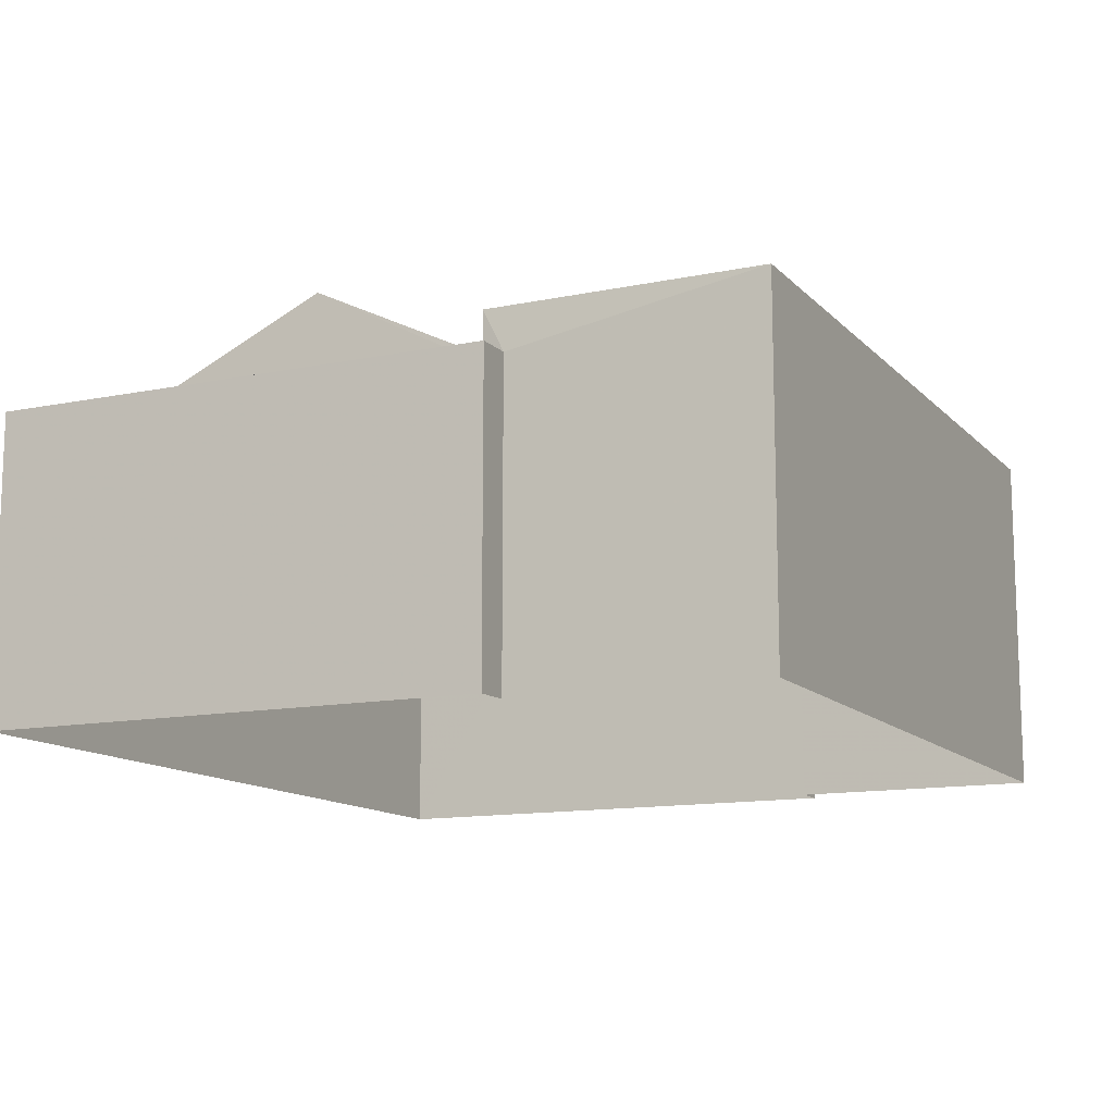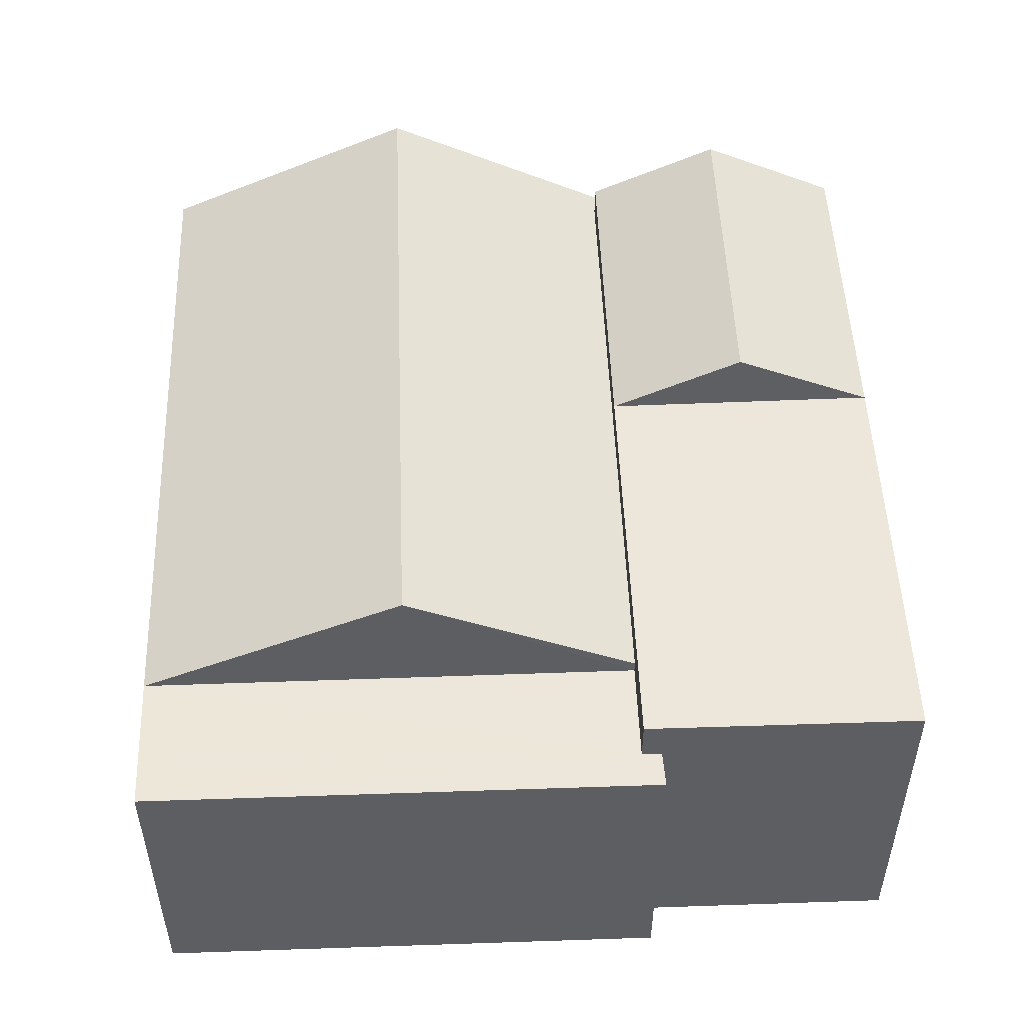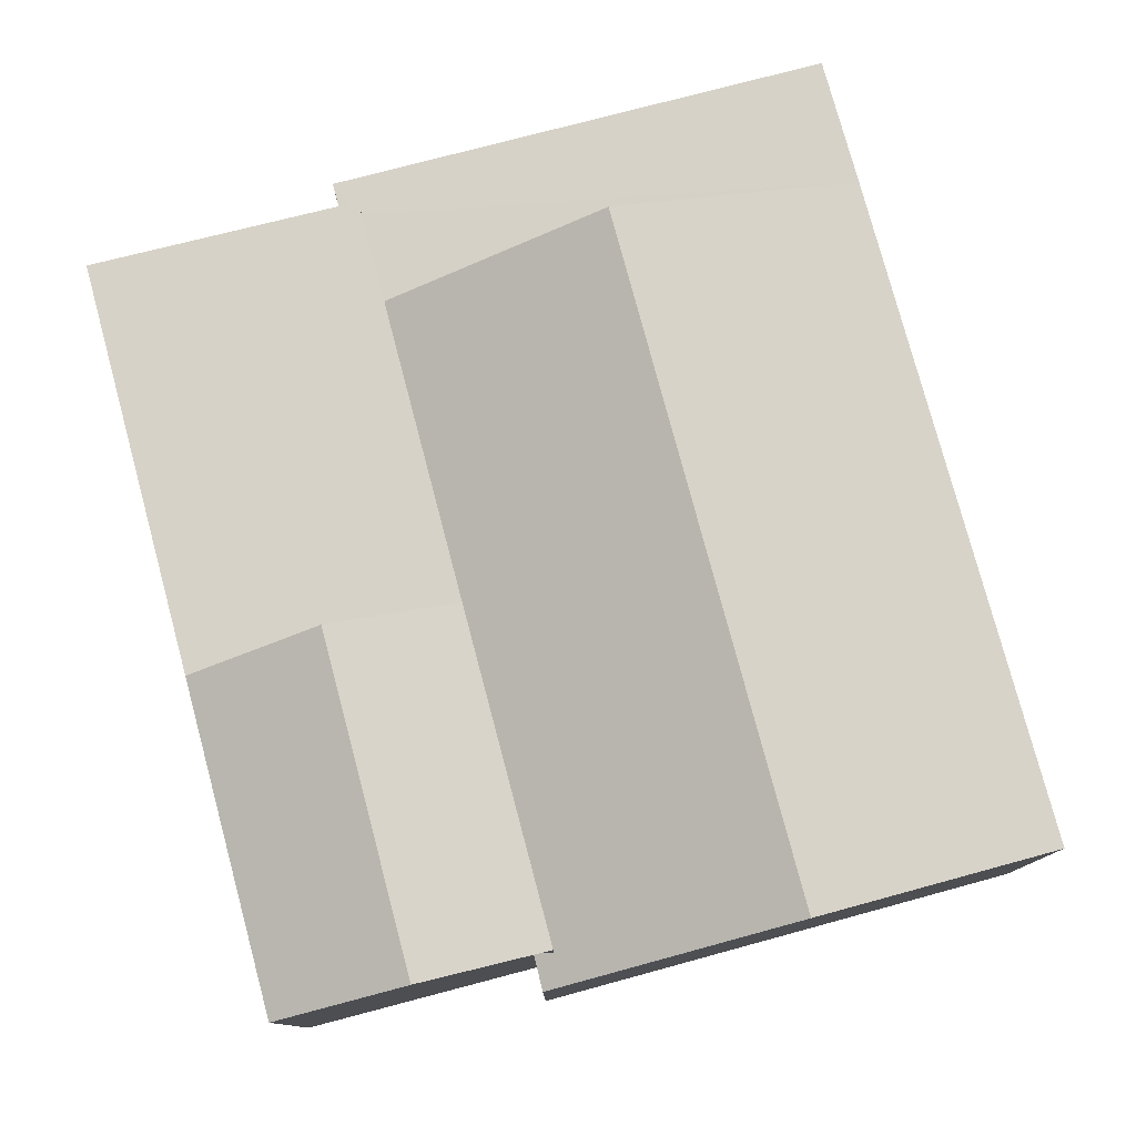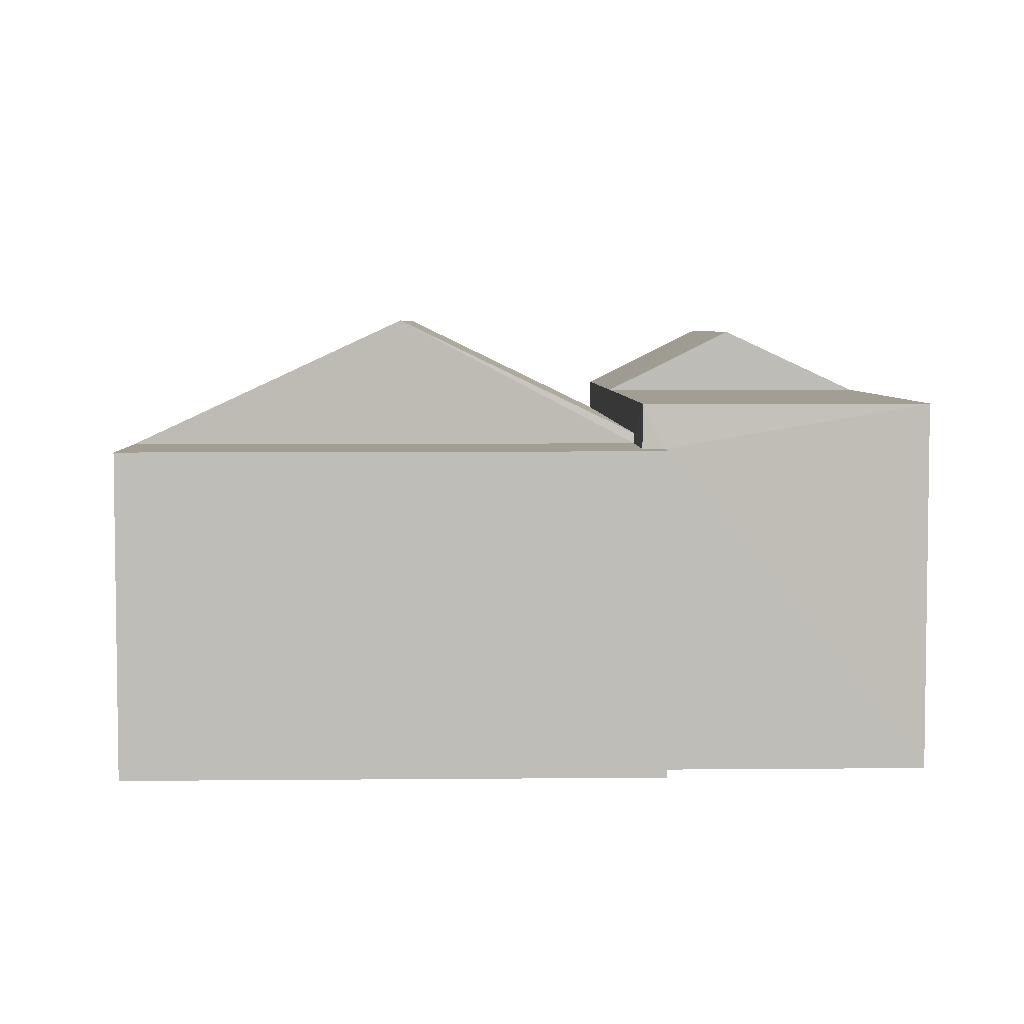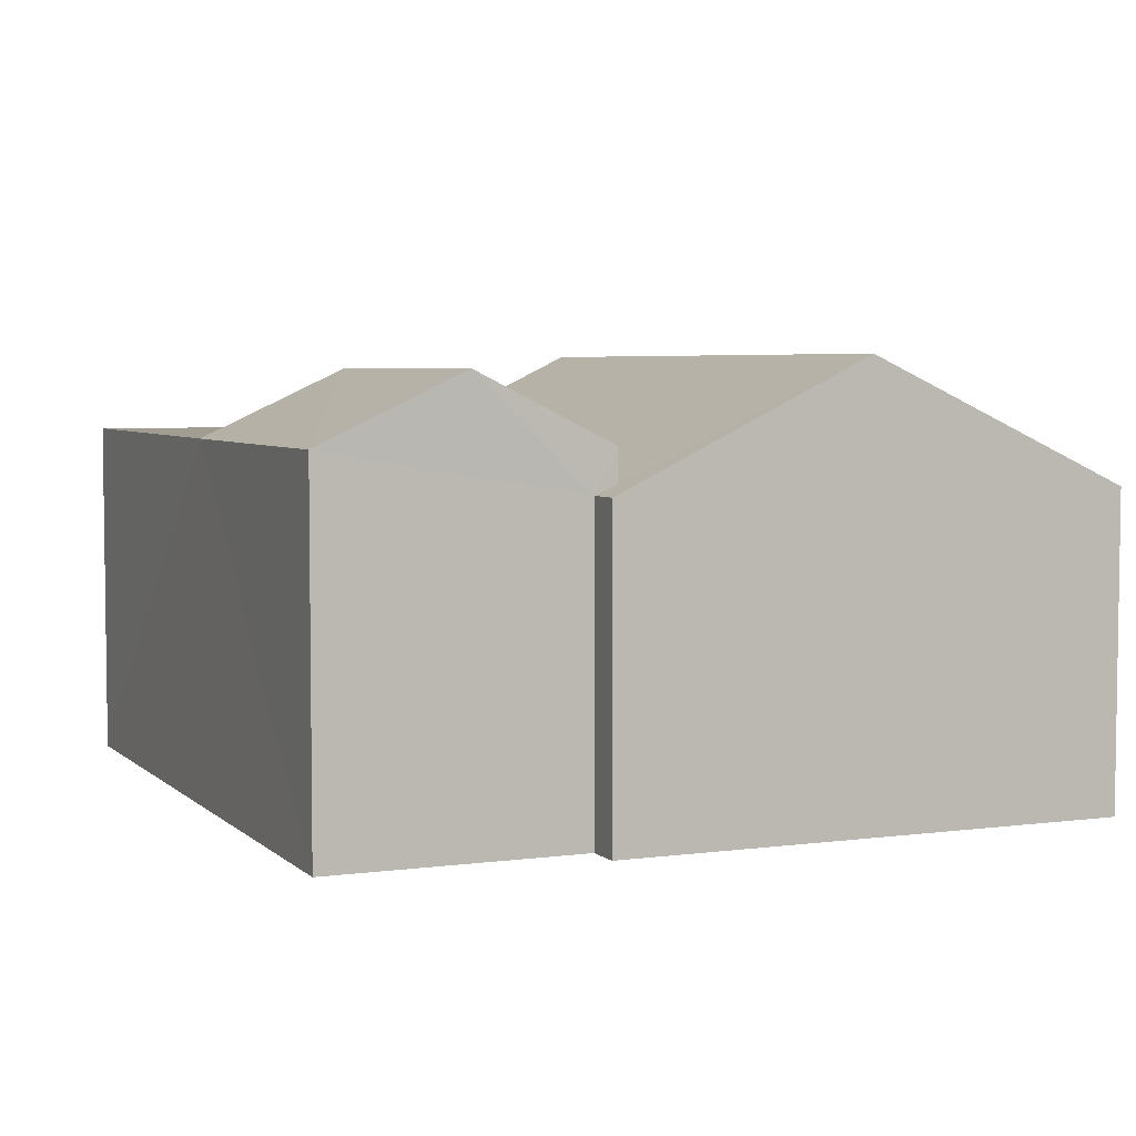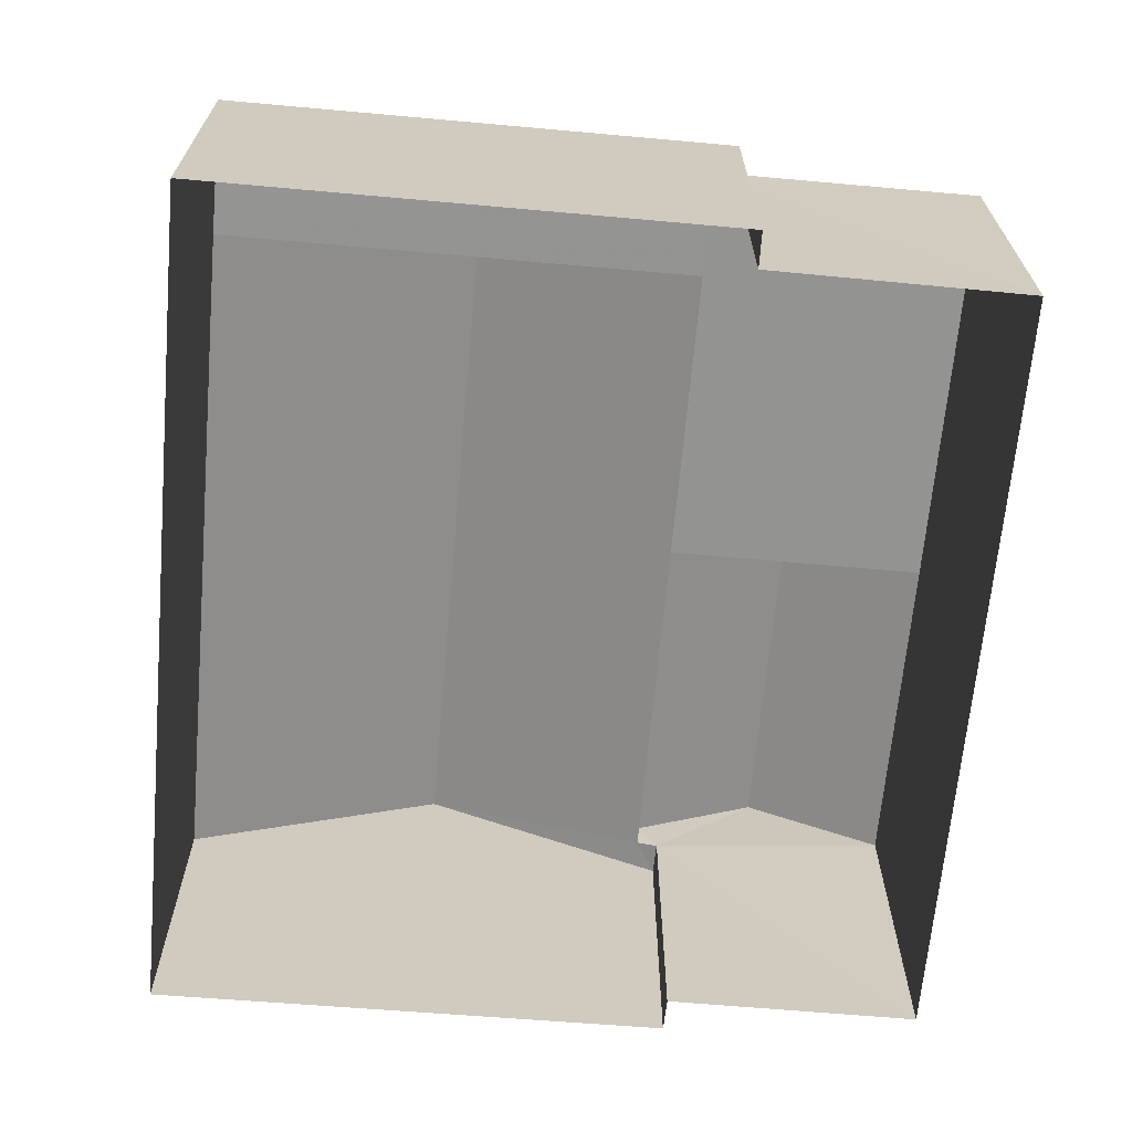
<metadata>
{"format":"obj","ext":"obj","renderer":"f3d","projection":"perspective","resolution":1024,"background":"white","views":[{"elev":-12.5,"azim":-69.0,"up":"+Z"},{"elev":50.8,"azim":-96.8,"up":"+Z"},{"elev":78.5,"azim":70.5,"up":"+Z"},{"elev":5.0,"azim":-96.3,"up":"+Z"},{"elev":4.7,"azim":62.2,"up":"+Z"},{"elev":-66.8,"azim":-99.7,"up":"+Z"}]}
</metadata>
<code>
v -3.721e+05 -1.055e+05 24.98
v -3.721e+05 -1.055e+05 24.98
v -3.721e+05 -1.055e+05 24.98
v -3.721e+05 -1.055e+05 24.98
v -3.721e+05 -1.055e+05 24.98
v -3.721e+05 -1.055e+05 24.98
v -3.721e+05 -1.055e+05 24.98
v -3.721e+05 -1.055e+05 24.98
v -3.721e+05 -1.055e+05 29.09
v -3.721e+05 -1.055e+05 29.09
v -3.721e+05 -1.055e+05 29.09
v -3.721e+05 -1.055e+05 29.09
v -3.721e+05 -1.055e+05 28.59
v -3.721e+05 -1.055e+05 28.59
v -3.721e+05 -1.055e+05 28.59
v -3.721e+05 -1.055e+05 28.59
v -3.721e+05 -1.055e+05 28.59
v -3.721e+05 -1.055e+05 28.59
v -3.721e+05 -1.055e+05 30.01
v -3.721e+05 -1.055e+05 28.71
v -3.721e+05 -1.055e+05 28.71
v -3.721e+05 -1.055e+05 30.01
v -3.721e+05 -1.055e+05 28.59
v -3.721e+05 -1.055e+05 28.59
v -3.721e+05 -1.055e+05 29.86
v -3.721e+05 -1.055e+05 29.09
v -3.721e+05 -1.055e+05 29.86
v -3.721e+05 -1.055e+05 28.59
v -3.721e+05 -1.055e+05 29.09
f 1 2 3
f 3 4 5
f 1 6 2
f 7 8 1
f 7 1 5
f 5 1 3
f 9 10 11
f 12 9 11
f 13 14 15
f 15 14 16
f 13 17 14
f 16 14 18
f 19 20 21
f 19 21 22
f 21 23 22
f 21 24 23
f 25 9 26
f 27 25 26
f 22 28 16
f 19 22 16
f 27 29 10
f 25 27 10
f 1 8 17
f 8 12 17
f 17 11 14
f 17 12 11
f 1 13 6
f 1 17 13
f 7 5 24
f 7 24 26
f 26 24 27
f 24 21 29
f 24 29 27
f 12 8 9
f 9 7 26
f 9 8 7
f 25 10 9
f 23 4 22
f 4 3 22
f 3 28 22
f 28 3 16
f 16 2 15
f 16 3 2
f 5 4 23
f 24 5 23
f 14 11 20
f 14 20 18
f 11 10 20
f 10 29 21
f 20 10 21
f 15 2 6
f 13 15 6
f 18 20 19
f 16 18 19

</code>
